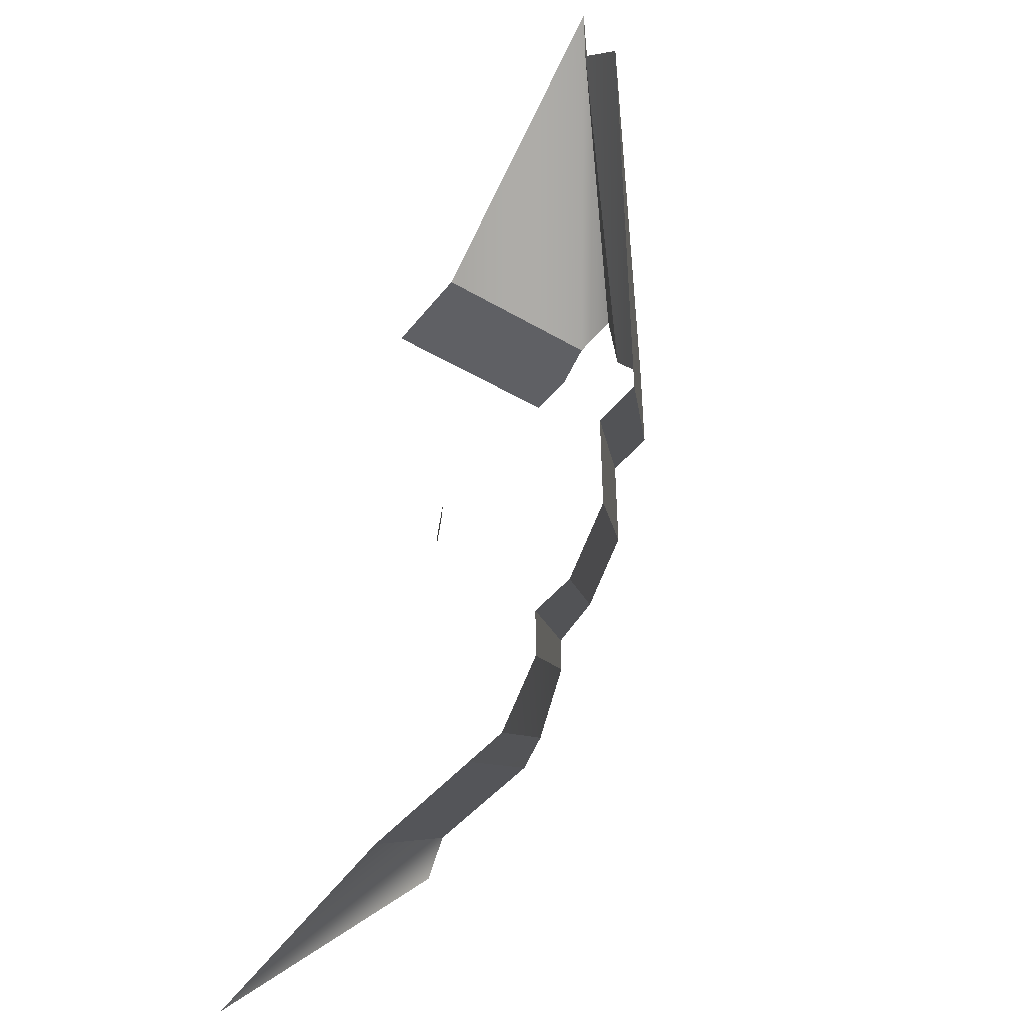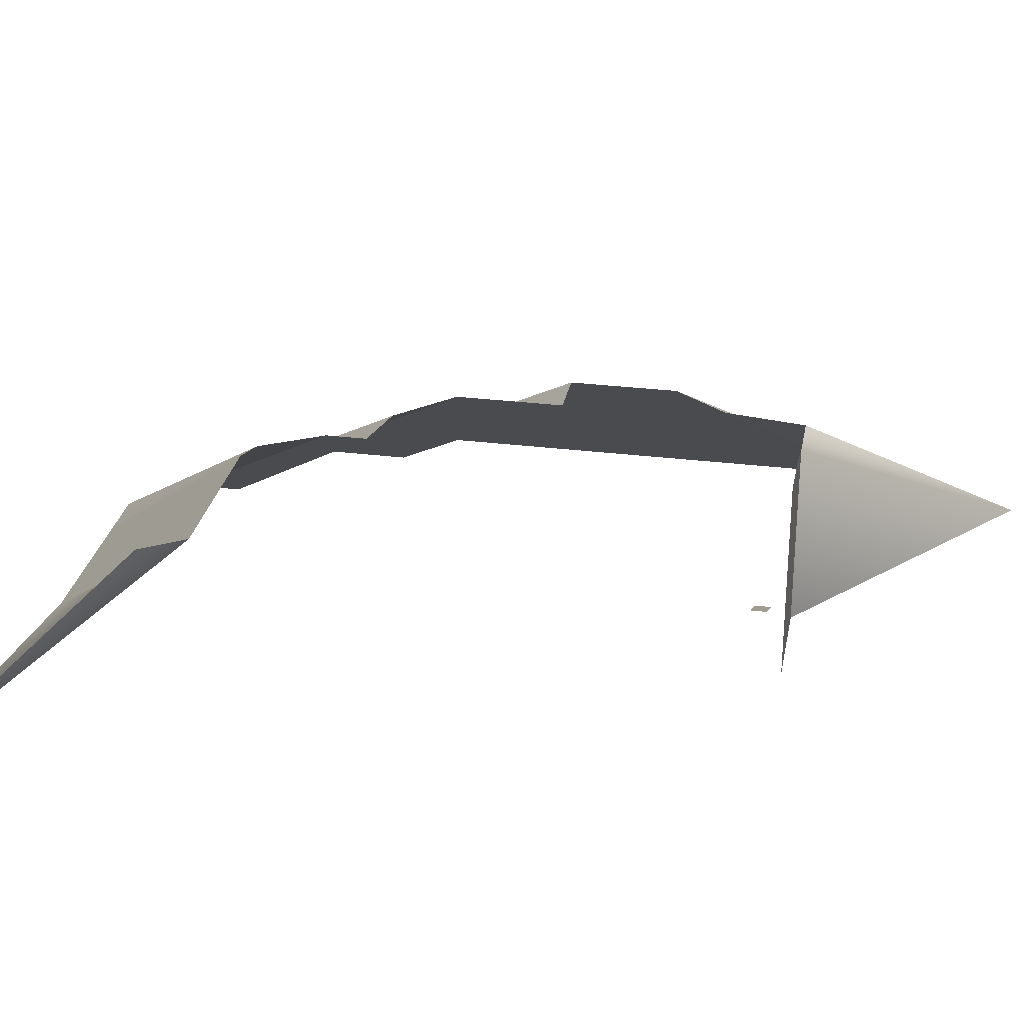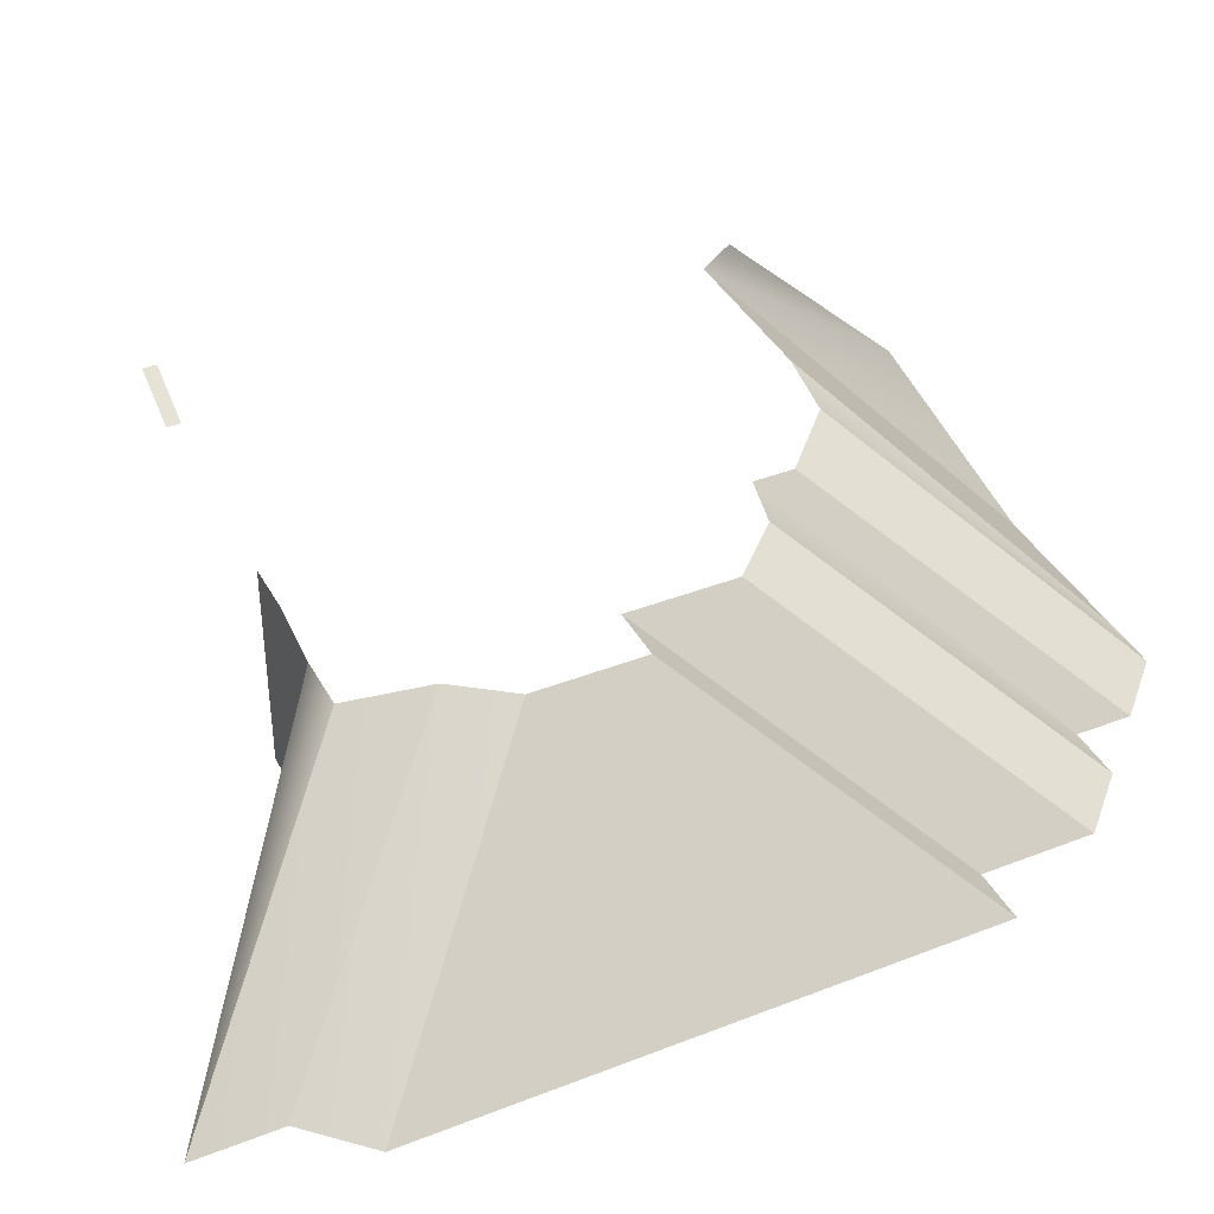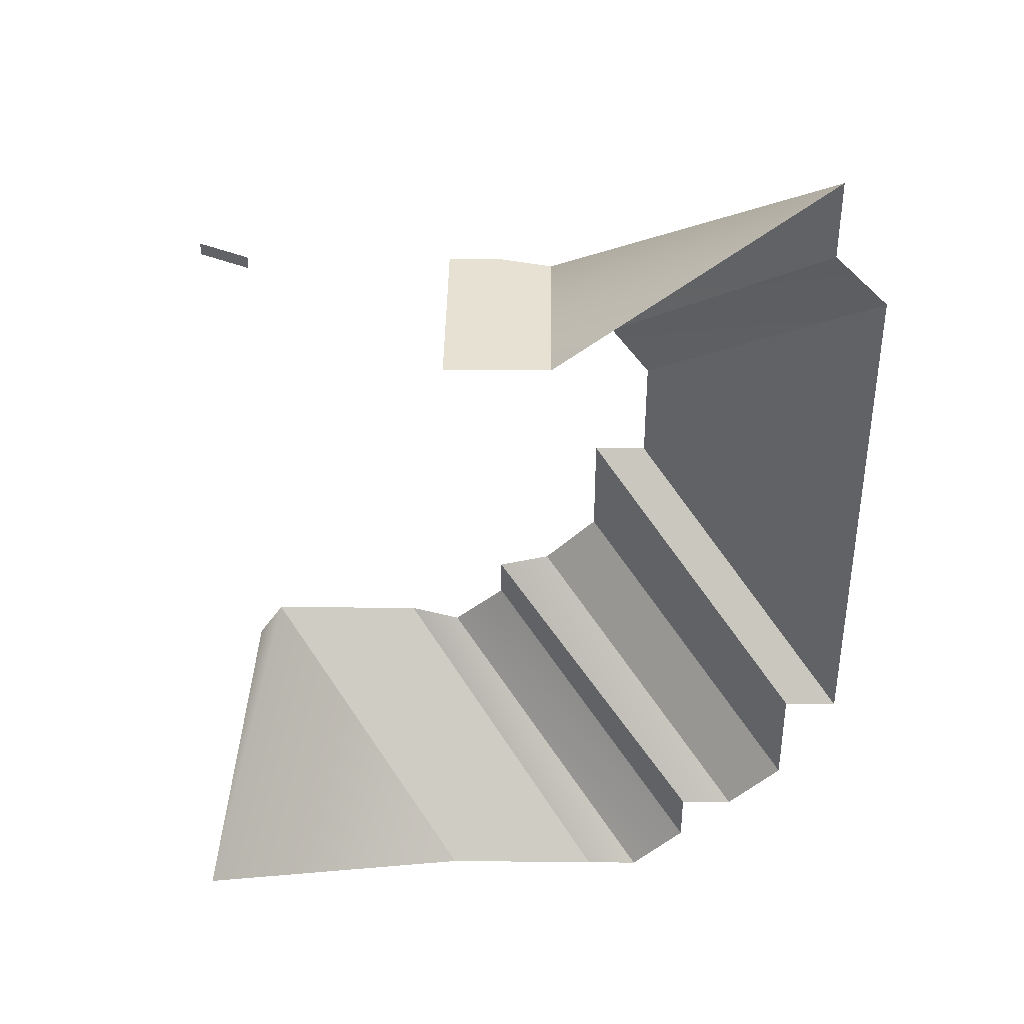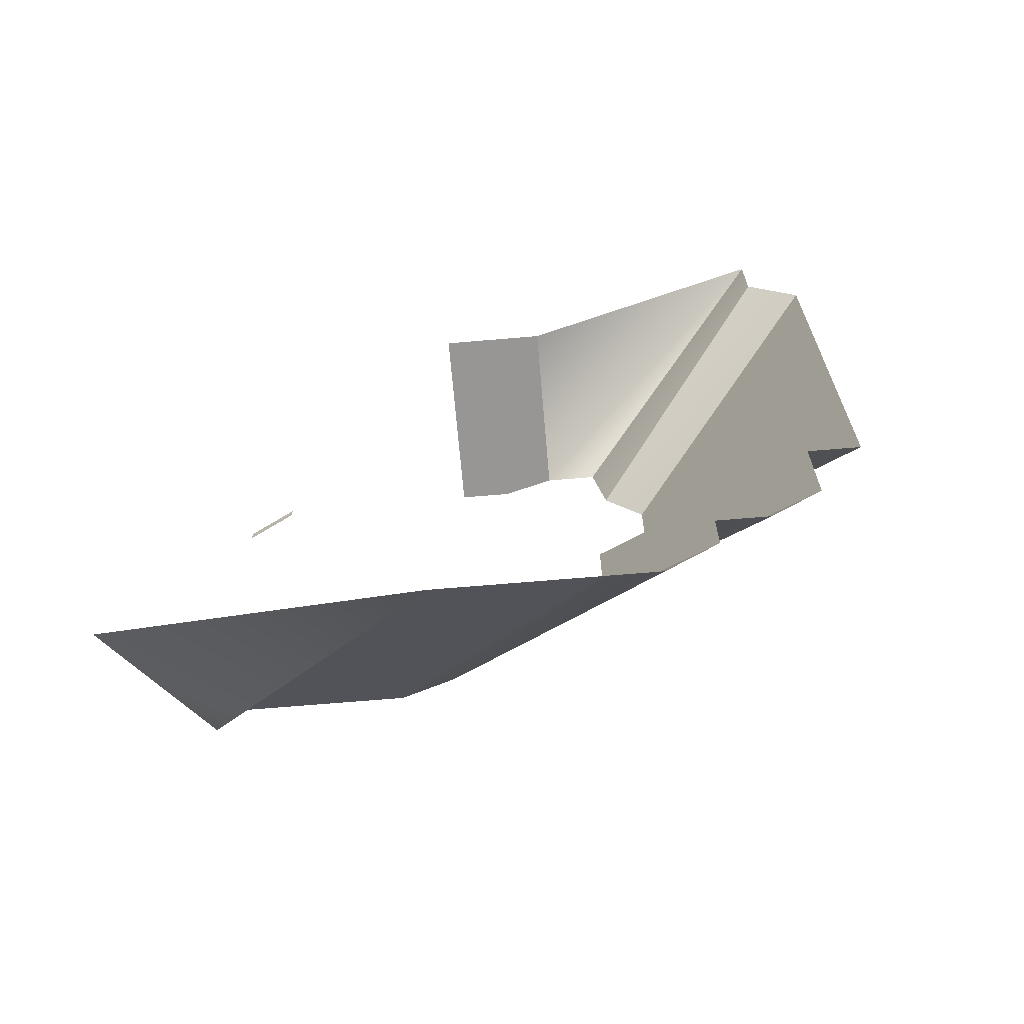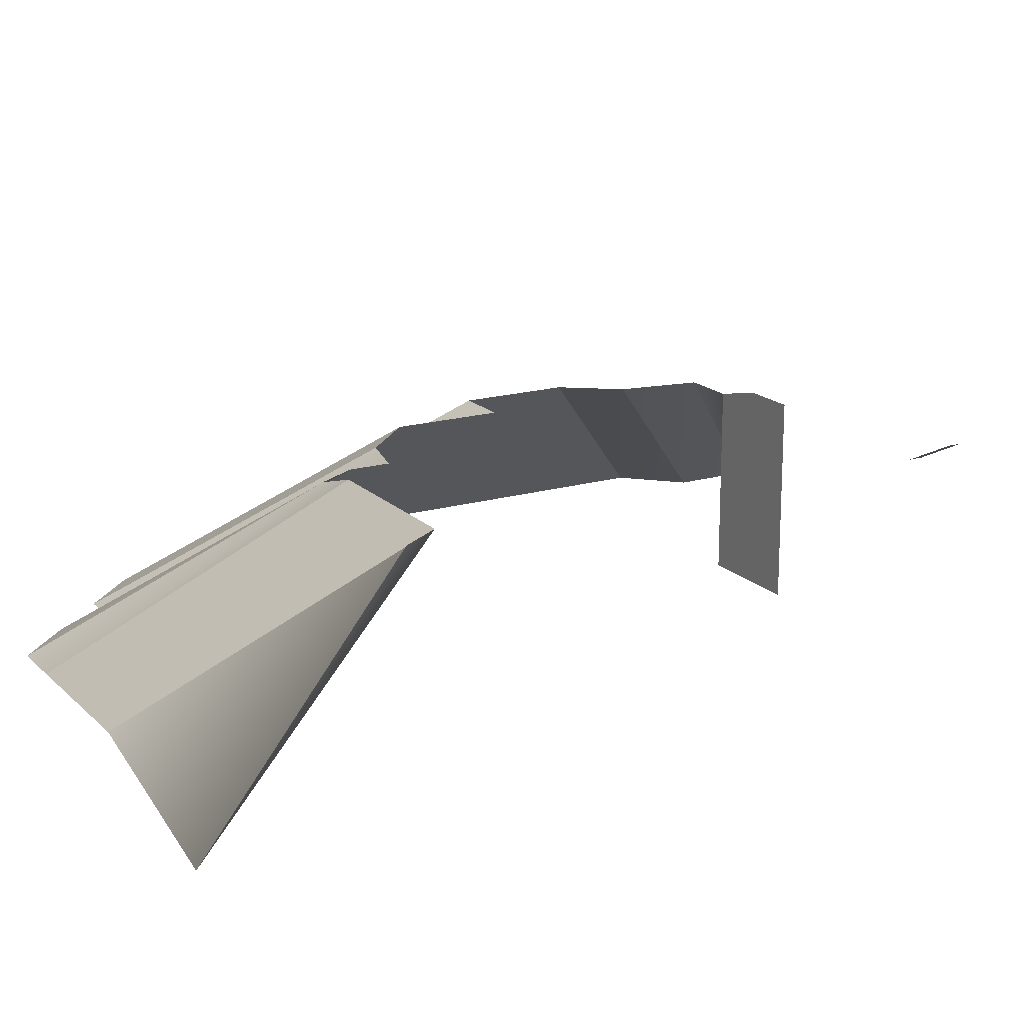
<metadata>
{"format":"obj","ext":"obj","renderer":"f3d","projection":"perspective","resolution":1024,"background":"white","views":[{"elev":-43.3,"azim":55.1,"up":"+Z"},{"elev":28.6,"azim":-79.4,"up":"+Y"},{"elev":39.3,"azim":63.9,"up":"+Y"},{"elev":39.4,"azim":0.7,"up":"+Z"},{"elev":-67.8,"azim":4.9,"up":"+Z"},{"elev":17.7,"azim":-119.8,"up":"+Y"}]}
</metadata>
<code>
g pb_Mesh433290
v 6 0 -10
v 8 0 -10
v -2 8 -2
v 0 8 -2
v 10 0 -10
v 12 0 -8
v 2 7.375 -2
v 4 7 0
v 6 0 -10
v -2 8 -2
v 4 0 -10
v -4 8 -2
v 4 0 -10
v -4 8 -2
v 2 0 -10
v -6 8 -2
v 2 0 -10
v -6 8 -2
v -9 0 -11.5
v -7 8 -3.5
v 4 7 0
v 12 0 -8
v 4 7 1.5
v 12 0 -6
v 6 7 2
v 14 0 -6
v 8 7 4
v 16 0 -4
v 8 7 4
v 16 0 -4
v 8 7 6
v 16 0 -2
v 8 7 6
v 16 0 -2
v 8 7 8
v 16 0 0
v 10 7 8
v 18 0 0
v 10 7 10
v 18 0 2
v 10 7 10
v 18 0 2
v 10 7 12
v 18 0 20
v 10 7 12
v 18 0 20
v 8.5 7 14
v 16 0 22
v 8.5 7 14
v 16 0 22
v 8 7 17
v 16 0 25
v -8 8.5 16.5
v -6 7.5 16.5
v -8 8.5 17
v -6 7.5 17
v 0 8 -2
v 8 0 -10
v 2 7.375 -2
v 10 0 -10
v 2 0 17
v 2 7.5 17
v 4 0 17
v 4 7.5 17
v 4 7 1.5
v 12 0 -6
v 6 7 2
v 14 0 -6
v 4 0 17
v 4 7.5 17
v 6 0 17
v 6 7 17
v 6 0 17
v 6 7 17
v 16 0 25
v 8 7 17
v 8 7 8
v 16 0 0
v 10 7 8
v 18 0 0
g pb_Mesh433290_0
f 3 2 1
f 3 4 2
f 7 6 5
f 7 8 6
f 11 10 9
f 11 12 10
f 15 14 13
f 15 16 14
f 19 18 17
f 19 20 18
f 23 22 21
f 23 24 22
f 27 26 25
f 27 28 26
f 31 30 29
f 31 32 30
f 35 34 33
f 35 36 34
f 39 38 37
f 39 40 38
f 43 42 41
f 43 44 42
f 47 46 45
f 47 48 46
f 51 50 49
f 51 52 50
f 55 54 53
f 55 56 54
f 59 58 57
f 59 60 58
f 63 62 61
f 63 64 62
f 67 66 65
f 67 68 66
f 71 70 69
f 71 72 70
f 75 74 73
f 75 76 74
f 79 78 77
f 79 80 78

</code>
